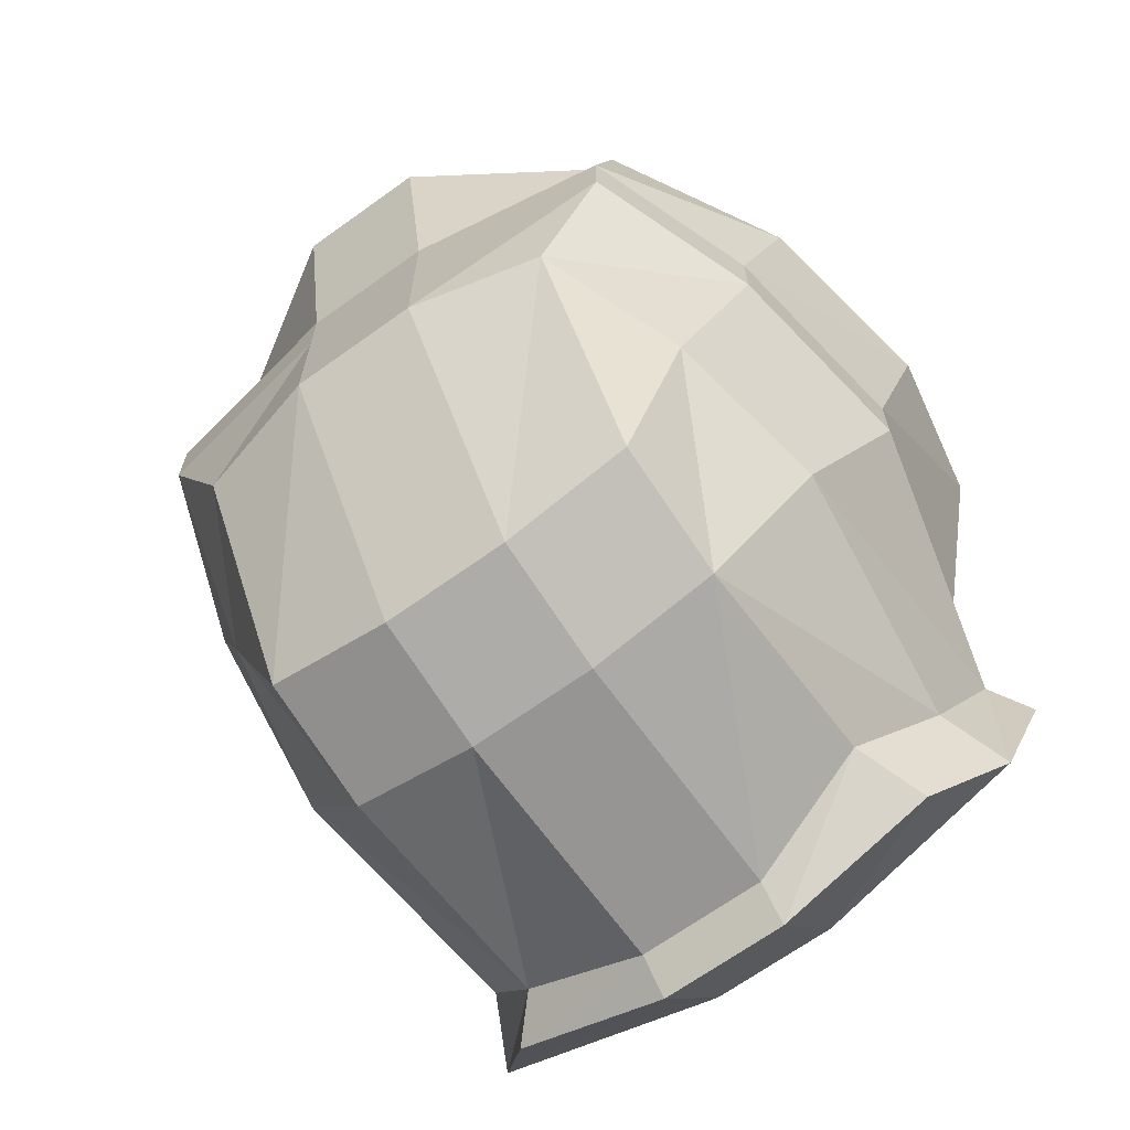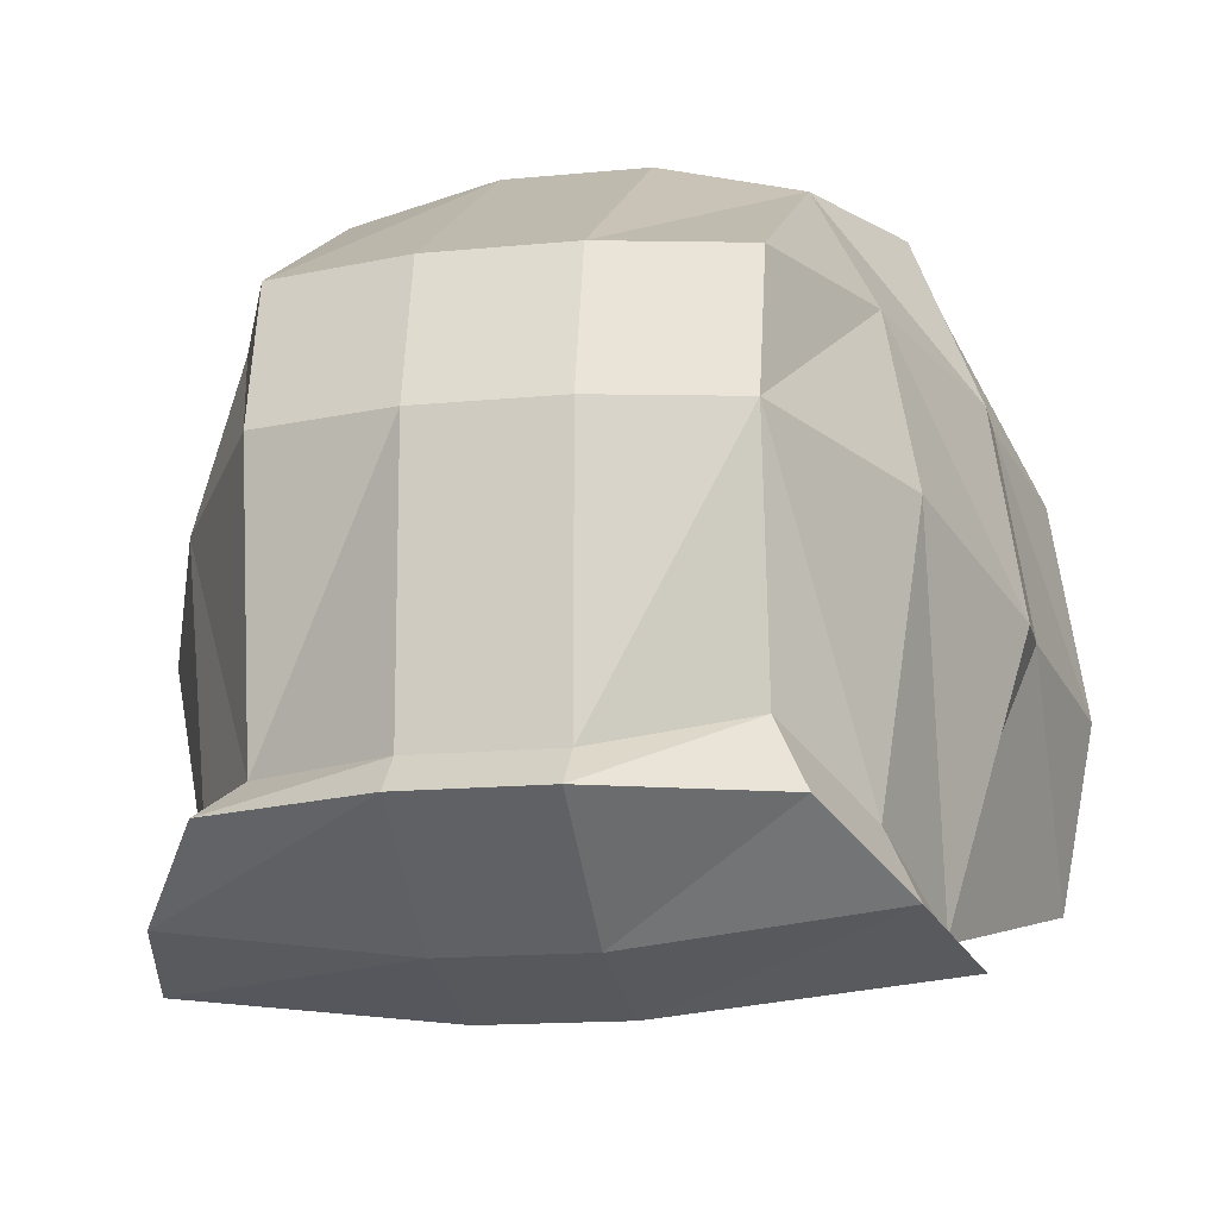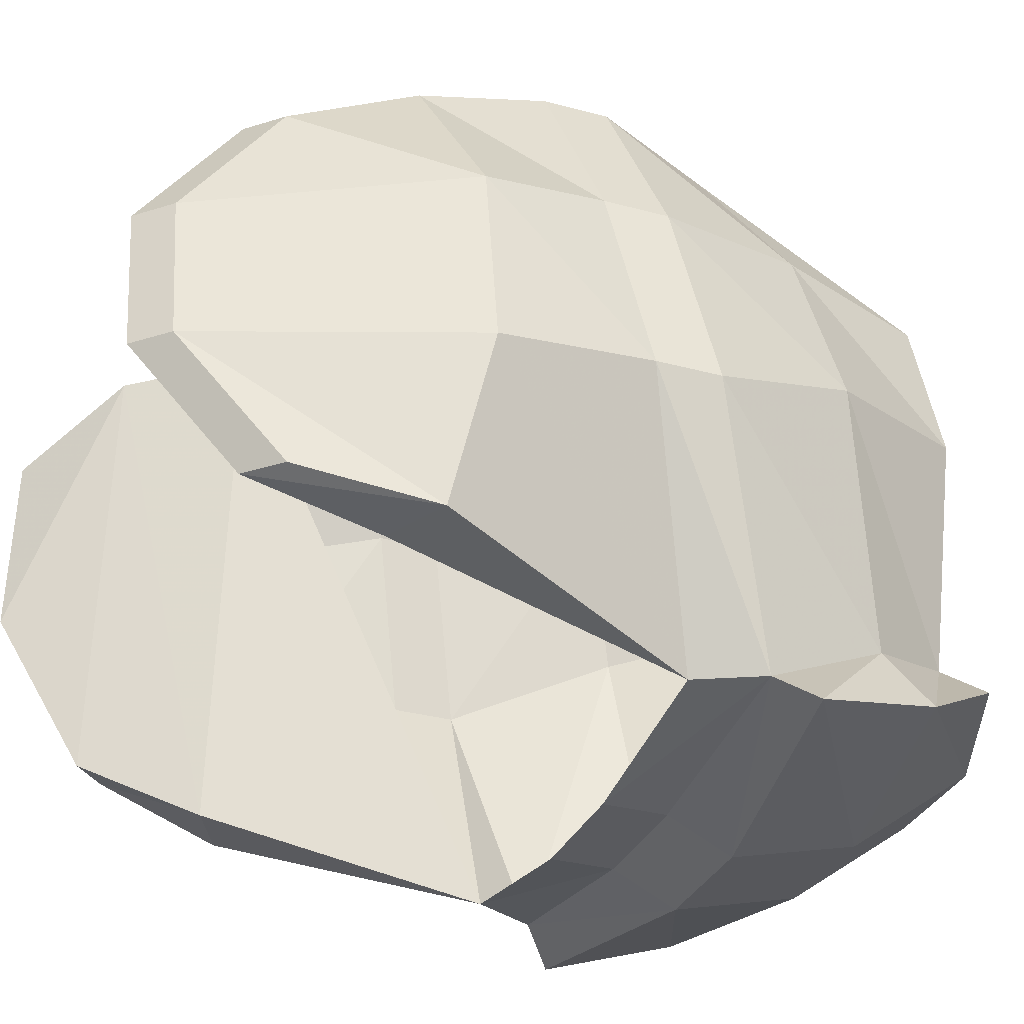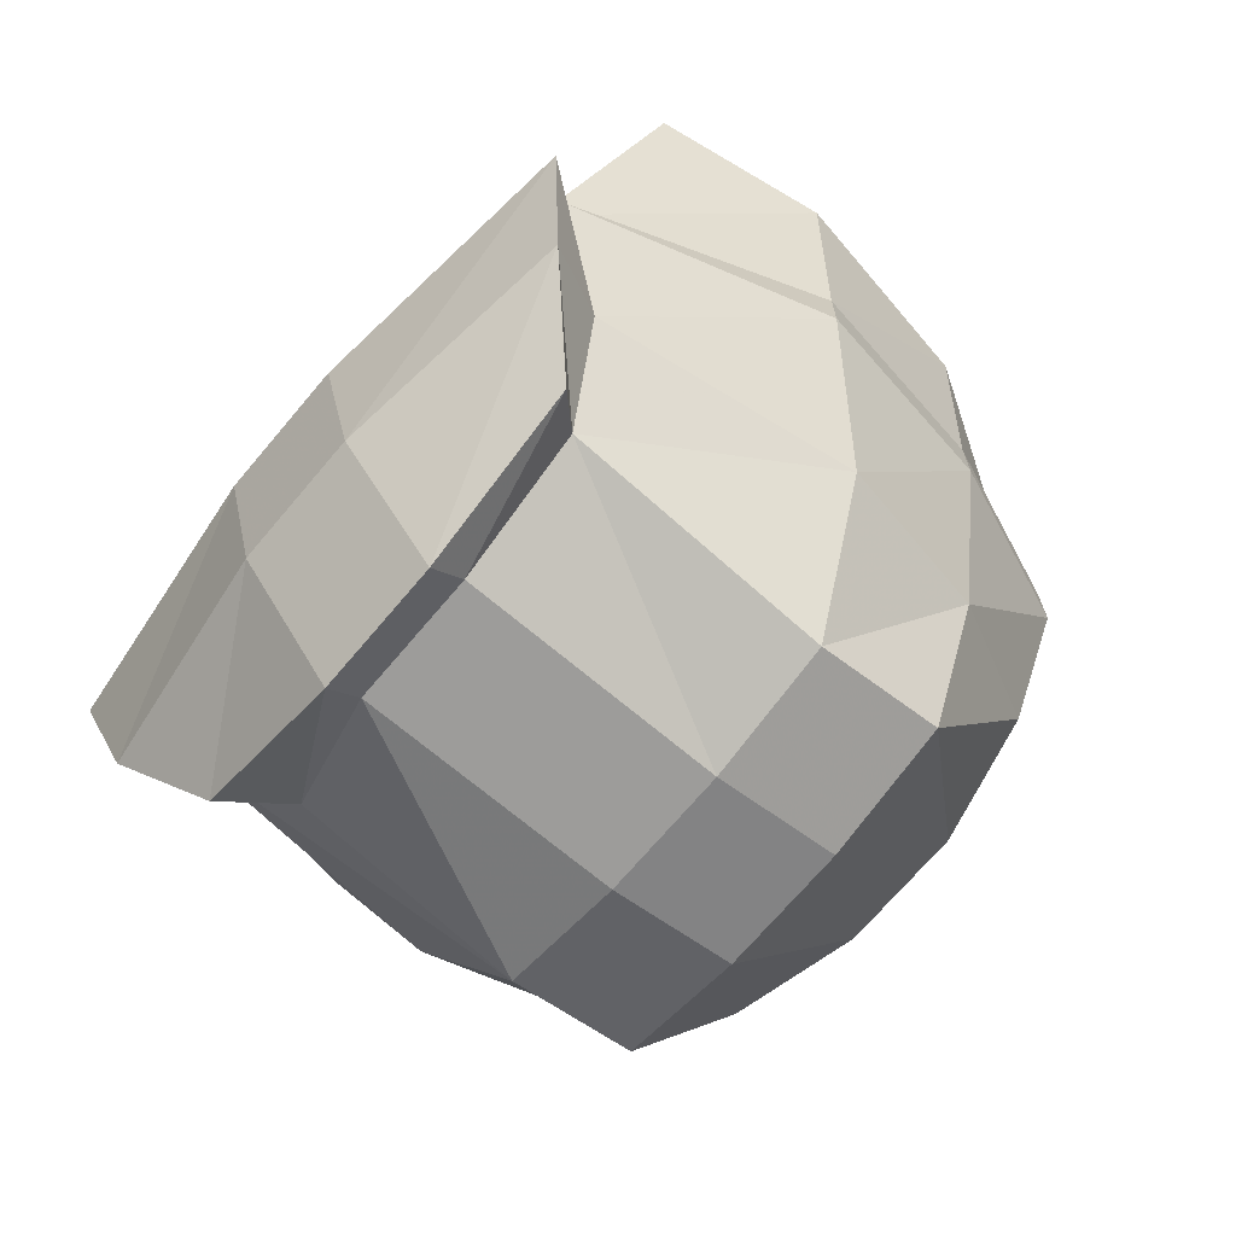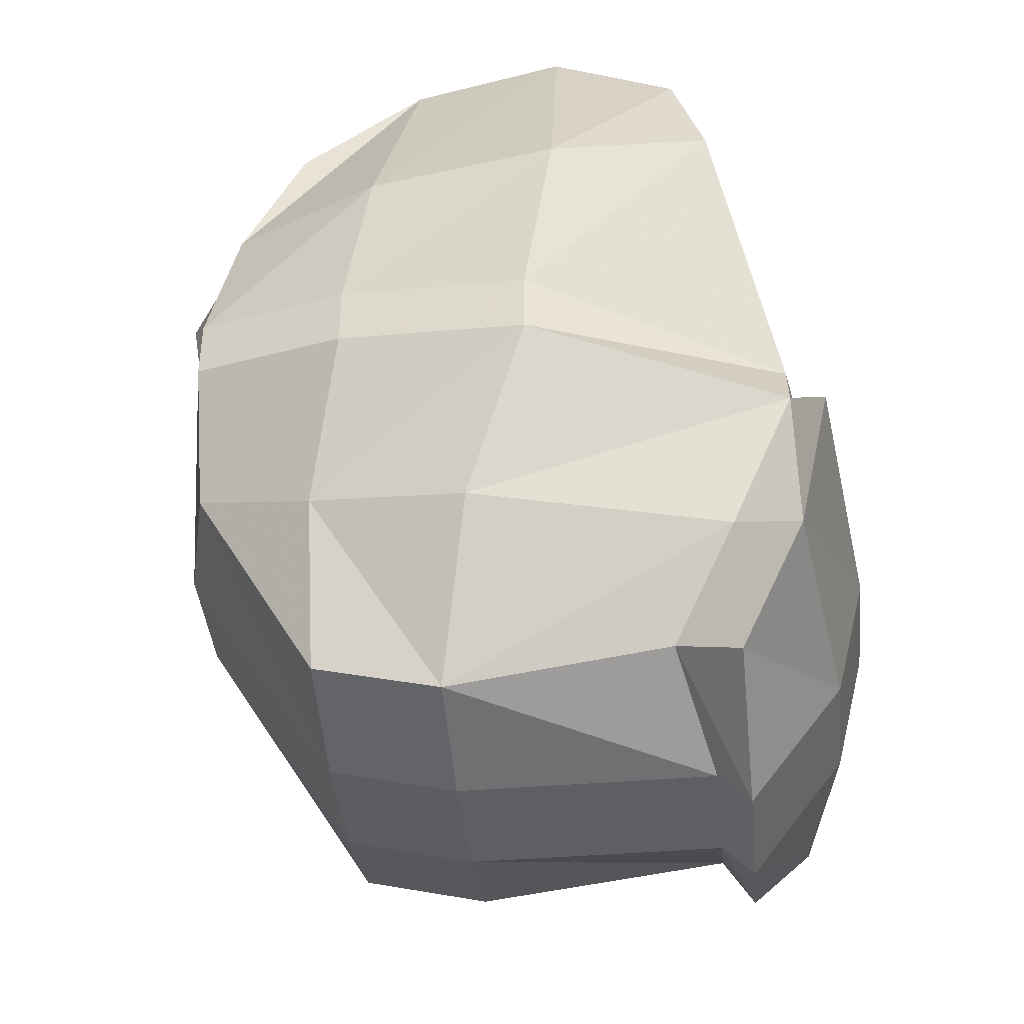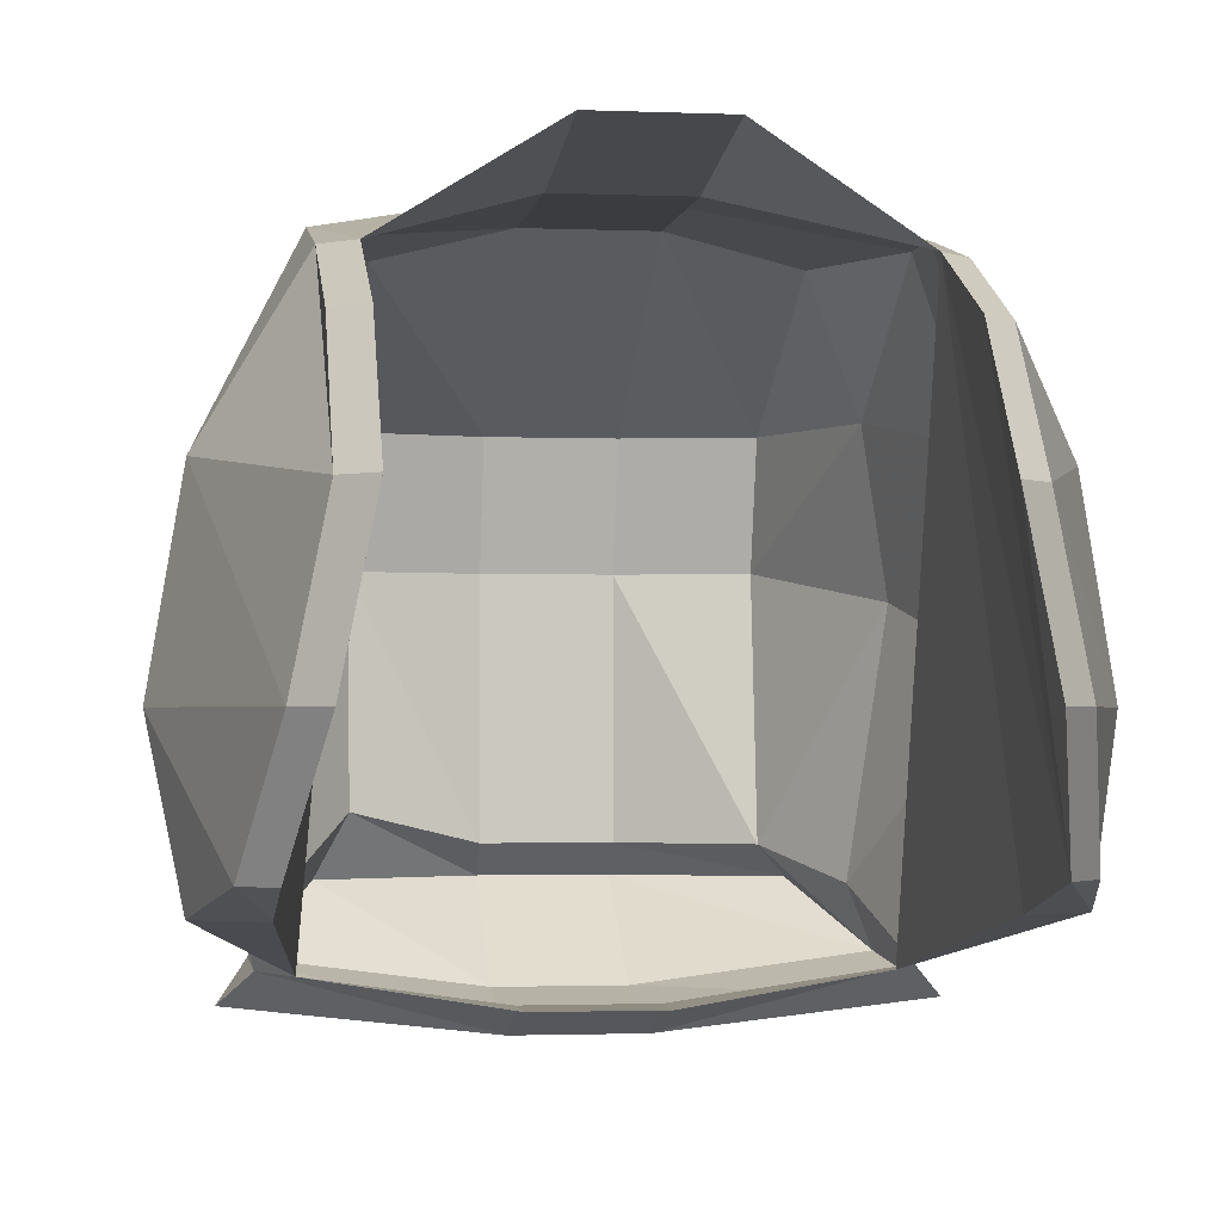
<metadata>
{"format":"obj","ext":"obj","renderer":"f3d","projection":"perspective","resolution":1024,"background":"white","views":[{"elev":-67.5,"azim":35.8,"up":"+Y"},{"elev":-14.6,"azim":12.1,"up":"+Z"},{"elev":-31.8,"azim":-111.0,"up":"+Z"},{"elev":-70.0,"azim":-130.1,"up":"+Y"},{"elev":-41.1,"azim":95.8,"up":"+Y"},{"elev":-1.8,"azim":171.5,"up":"+Z"}]}
</metadata>
<code>
v 0.07031 -1.484 -0.02344
v 0.0625 -1.492 -0.08594
v 0.07031 -1.461 -0.1016
v 0.08594 -1.445 -0.03906
v 0.0625 -1.477 0.01562
v 0.04688 -1.523 -0.01562
v 0.04688 -1.516 -0.07031
v 0.05469 -1.523 -0.08594
v 0.07031 -1.5 -0.1016
v 0.07812 -1.469 -0.1094
v 0.01562 -1.477 -0.1172
v 0.01562 -1.461 -0.1094
v 0.0625 -1.445 -0.1016
v 0.08594 -1.43 -0.03906
v 0.07812 -1.438 0.007812
v 0.04688 -1.461 0.04688
v 0.04688 -1.516 0.01562
v 0.01562 -1.531 -0.01562
v 0.01562 -1.531 -0.07812
v 0.01562 -1.539 -0.08594
v 0.01562 -1.508 -0.1094
v 0.01562 -1.461 0.05469
v 0.0625 -1.43 0.04688
v 0.01562 -1.43 0.05469
v -0.01562 -1.43 0.05469
v -0.01562 -1.461 0.05469
v 0.01562 -1.523 0.01562
v -0.01562 -1.523 0.01562
v -0.01562 -1.531 -0.01562
v -0.01562 -1.531 -0.07812
v -0.01562 -1.539 -0.08594
v -0.01562 -1.508 -0.1094
v -0.01562 -1.477 -0.1172
v -0.01562 -1.461 -0.1094
v -0.01562 -1.445 -0.1094
v 0.01562 -1.445 -0.1094
v -0.04688 -1.516 0.01562
v -0.04688 -1.523 -0.01562
v -0.04688 -1.516 -0.07812
v -0.05469 -1.523 -0.08594
v -0.07031 -1.5 -0.1016
v -0.07812 -1.469 -0.1094
v -0.07031 -1.461 -0.1016
v -0.0625 -1.445 -0.1016
v -0.08594 -1.43 -0.03906
v -0.09375 -1.391 -0.04688
v -0.08594 -1.383 -0.08594
v -0.07031 -1.375 -0.08594
v -0.05469 -1.375 0.03906
v -0.07031 -1.344 -0.07812
v -0.05469 -1.344 0.02344
v -0.0625 -1.352 0.02344
v -0.0625 -1.383 0.03906
v -0.0625 -1.414 0.04688
v -0.01562 -1.414 0.05469
v -0.01562 -1.367 0.0625
v 0.01562 -1.367 0.0625
v 0.01562 -1.414 0.05469
v 0.05469 -1.375 0.03906
v 0.0625 -1.414 0.04688
v 0.0625 -1.383 0.03906
v 0.05469 -1.344 0.02344
v 0.07031 -1.375 -0.08594
v 0.08594 -1.383 -0.08594
v 0.09375 -1.391 -0.04688
v 0.07812 -1.422 0.007812
v -0.08594 -1.445 -0.03906
v -0.0625 -1.492 -0.08594
v -0.07031 -1.484 -0.02344
v -0.07812 -1.438 0.007812
v -0.07812 -1.422 0.007812
v -0.0625 -1.43 0.04688
v -0.04688 -1.461 0.04688
v -0.0625 -1.477 0.01562
v -0.08594 -1.391 0
v -0.0625 -1.328 -0.007812
v -0.07031 -1.328 -0.04688
v -0.07812 -1.352 -0.07812
v 0.08594 -1.391 0
v 0.0625 -1.328 -0.007812
v 0.0625 -1.352 0.02344
v 0.05469 -1.32 -0.007812
v 0.0625 -1.32 -0.04688
v 0.07031 -1.344 -0.07812
v 0.07812 -1.352 -0.07812
v 0.07031 -1.328 -0.04688
v -0.05469 -1.32 -0.007812
v -0.0625 -1.32 -0.04688
f 1 2 3
f 1 3 4
f 1 4 5
f 1 5 6
f 1 6 2
f 2 6 7
f 4 15 5
f 5 15 16
f 5 16 17
f 5 17 6
f 6 17 18
f 6 18 19
f 6 19 7
f 8 20 21
f 8 21 9
f 9 21 11
f 9 11 10
f 22 16 23
f 22 23 24
f 22 24 25
f 22 25 26
f 22 26 27
f 22 27 16
f 16 27 17
f 17 27 18
f 18 27 28
f 18 28 29
f 18 29 19
f 19 29 30
f 20 31 21
f 21 31 32
f 21 32 11
f 11 32 33
f 26 28 27
f 28 26 37
f 28 37 38
f 28 38 29
f 29 38 39
f 29 39 30
f 31 40 41
f 31 41 32
f 32 41 42
f 32 42 33
f 15 23 16
f 67 43 68
f 67 68 69
f 67 69 70
f 25 72 73
f 25 73 26
f 26 73 37
f 37 73 74
f 37 74 38
f 38 74 69
f 38 69 39
f 39 69 68
f 74 73 72
f 74 72 70
f 74 70 69
f 2 7 8
f 2 8 9
f 2 9 3
f 3 9 10
f 3 10 11
f 3 11 12
f 7 19 20
f 7 20 8
f 19 30 31
f 19 31 20
f 11 33 34
f 11 34 12
f 30 39 40
f 30 40 31
f 33 42 43
f 33 43 34
f 44 47 48
f 49 51 52
f 49 52 53
f 49 53 54
f 59 60 61
f 59 61 62
f 13 63 64
f 39 68 41
f 39 41 40
f 68 43 42
f 68 42 41
f 47 78 50
f 47 50 48
f 61 81 62
f 62 81 82
f 63 84 85
f 63 85 64
f 76 52 51
f 76 51 87
f 76 87 77
f 77 87 88
f 77 88 78
f 78 88 50
f 80 86 83
f 80 83 82
f 80 82 81
f 84 83 86
f 84 86 85
f 3 12 13
f 3 13 4
f 4 13 14
f 4 14 15
f 12 34 35
f 12 35 36
f 12 36 13
f 34 43 35
f 35 43 44
f 44 43 45
f 44 48 49
f 49 48 50
f 49 50 51
f 59 62 63
f 59 63 13
f 14 66 15
f 15 66 23
f 67 70 71
f 67 71 45
f 67 45 43
f 24 23 60
f 24 60 58
f 24 58 25
f 25 58 55
f 25 55 72
f 72 55 54
f 72 54 70
f 70 54 71
f 23 66 60
f 62 82 83
f 62 83 84
f 62 84 63
f 50 88 87
f 50 87 51
f 44 45 46
f 44 46 47
f 49 54 55
f 49 55 56
f 56 55 57
f 57 55 58
f 57 58 59
f 59 58 60
f 13 64 14
f 14 64 65
f 14 65 66
f 71 54 53
f 71 53 75
f 71 75 45
f 45 75 46
f 46 75 76
f 46 76 77
f 46 77 47
f 47 77 78
f 60 66 79
f 60 79 61
f 61 79 80
f 61 80 81
f 64 85 65
f 65 85 86
f 65 86 79
f 65 79 66
f 75 53 52
f 75 52 76
f 79 86 80

</code>
